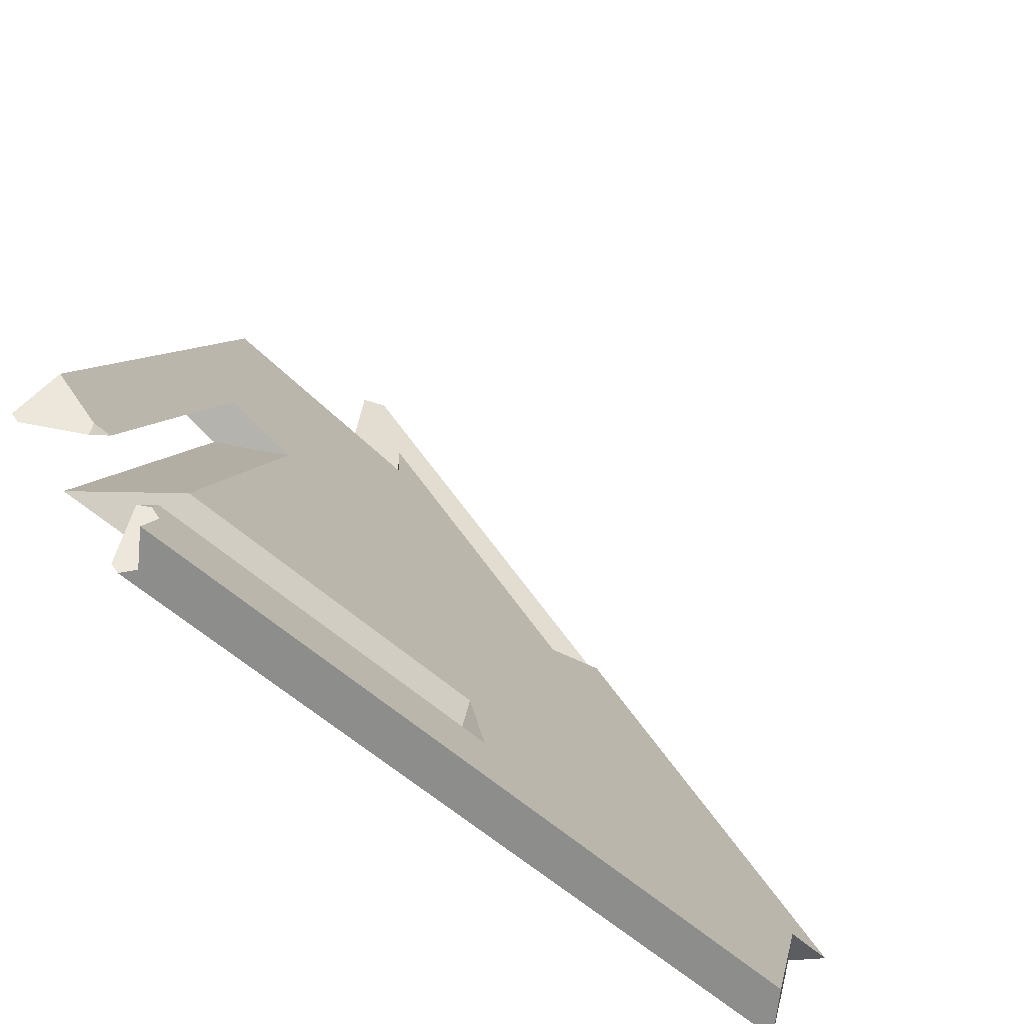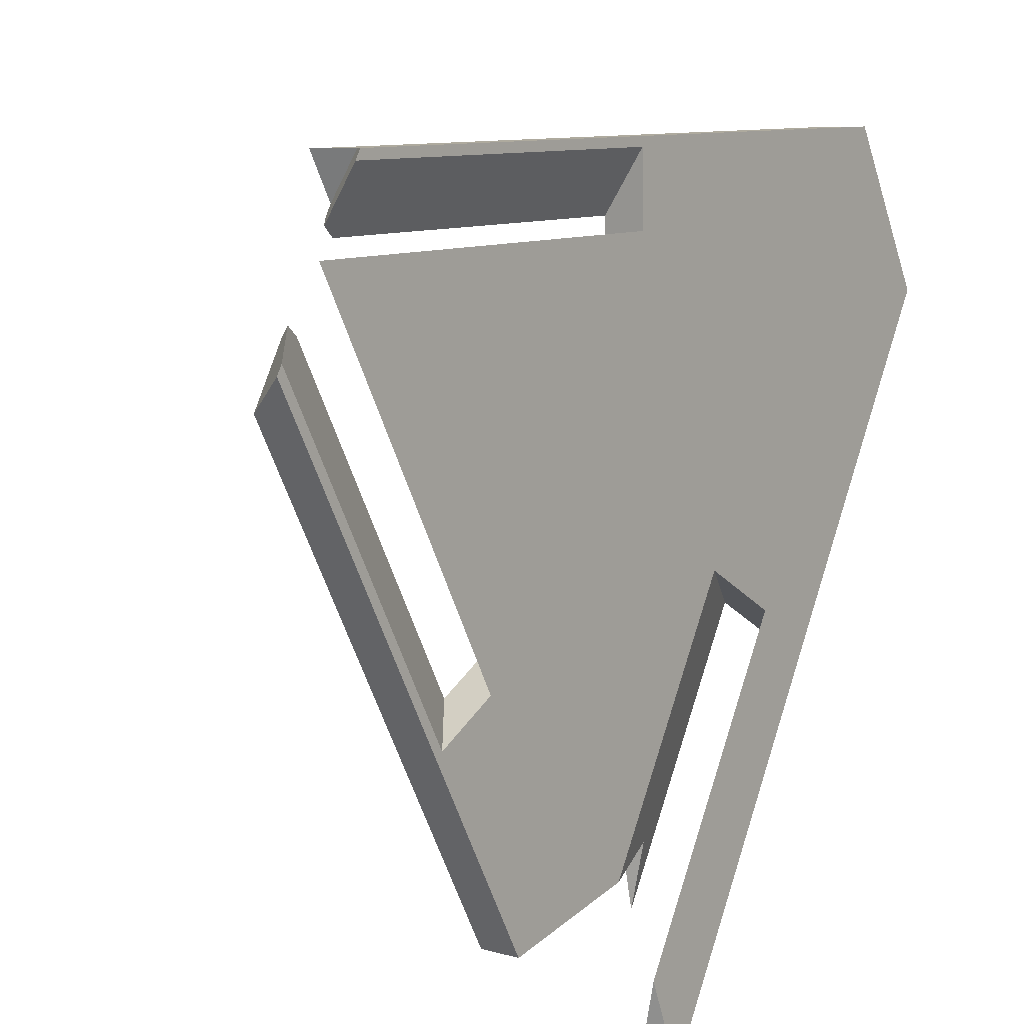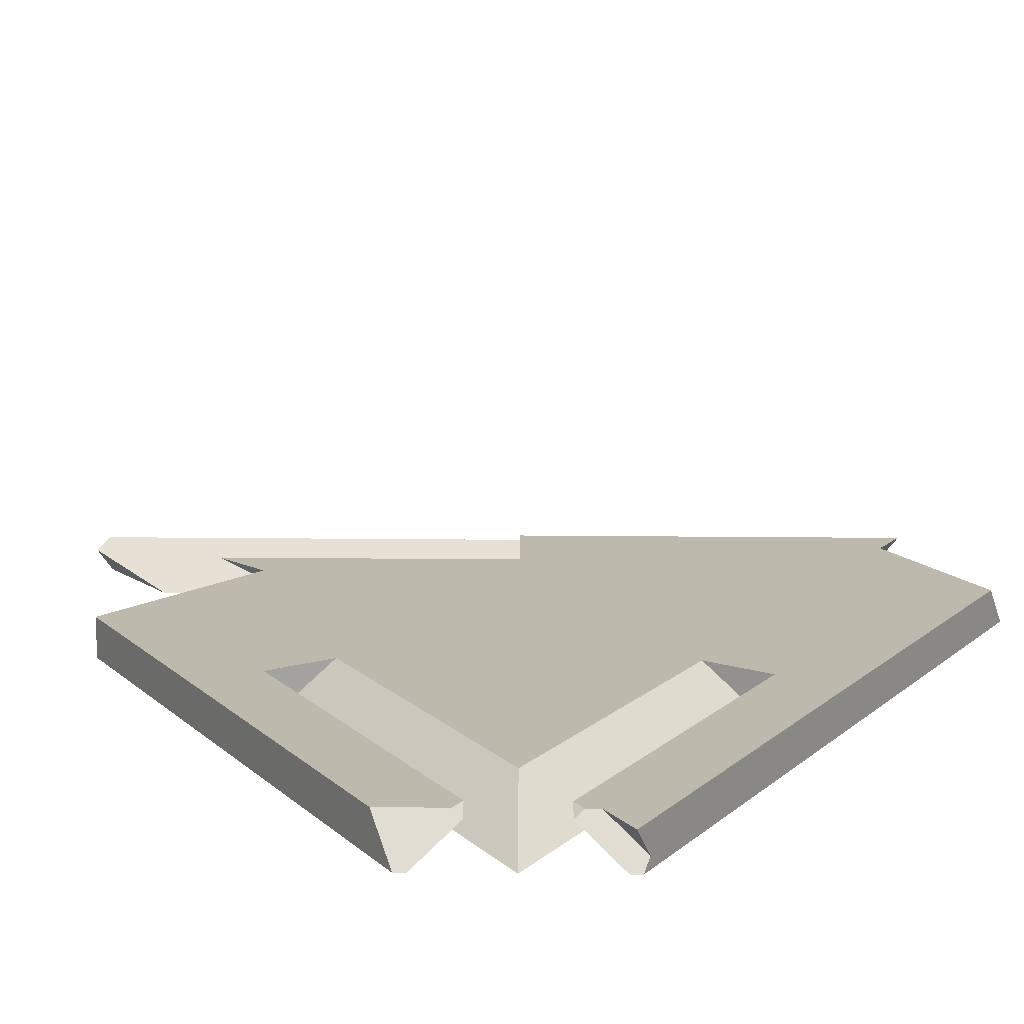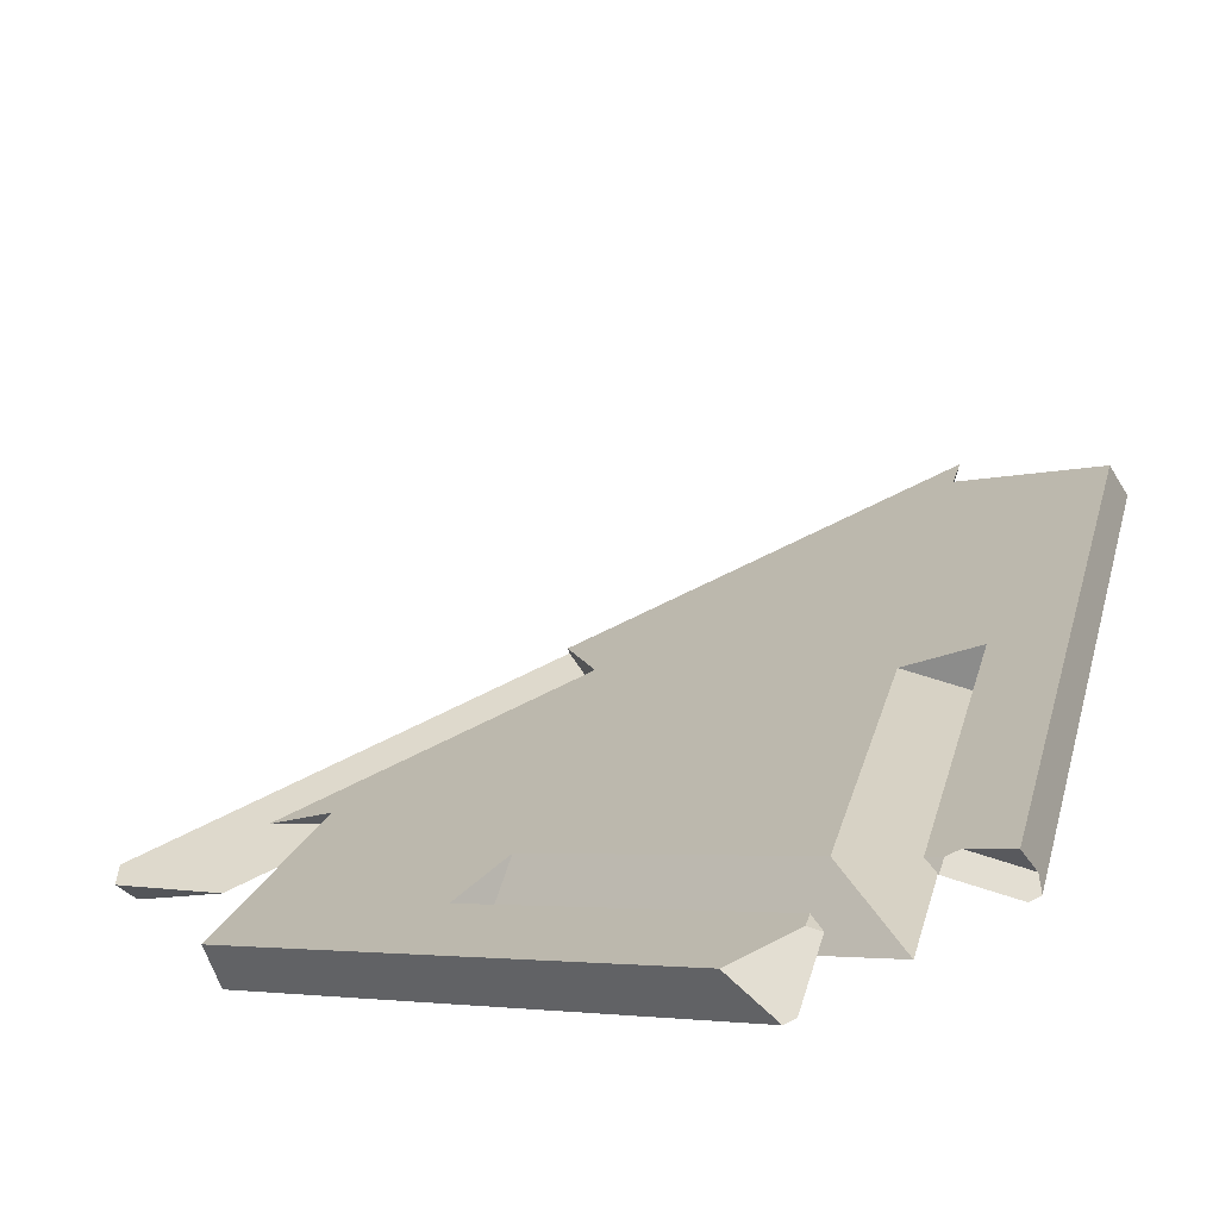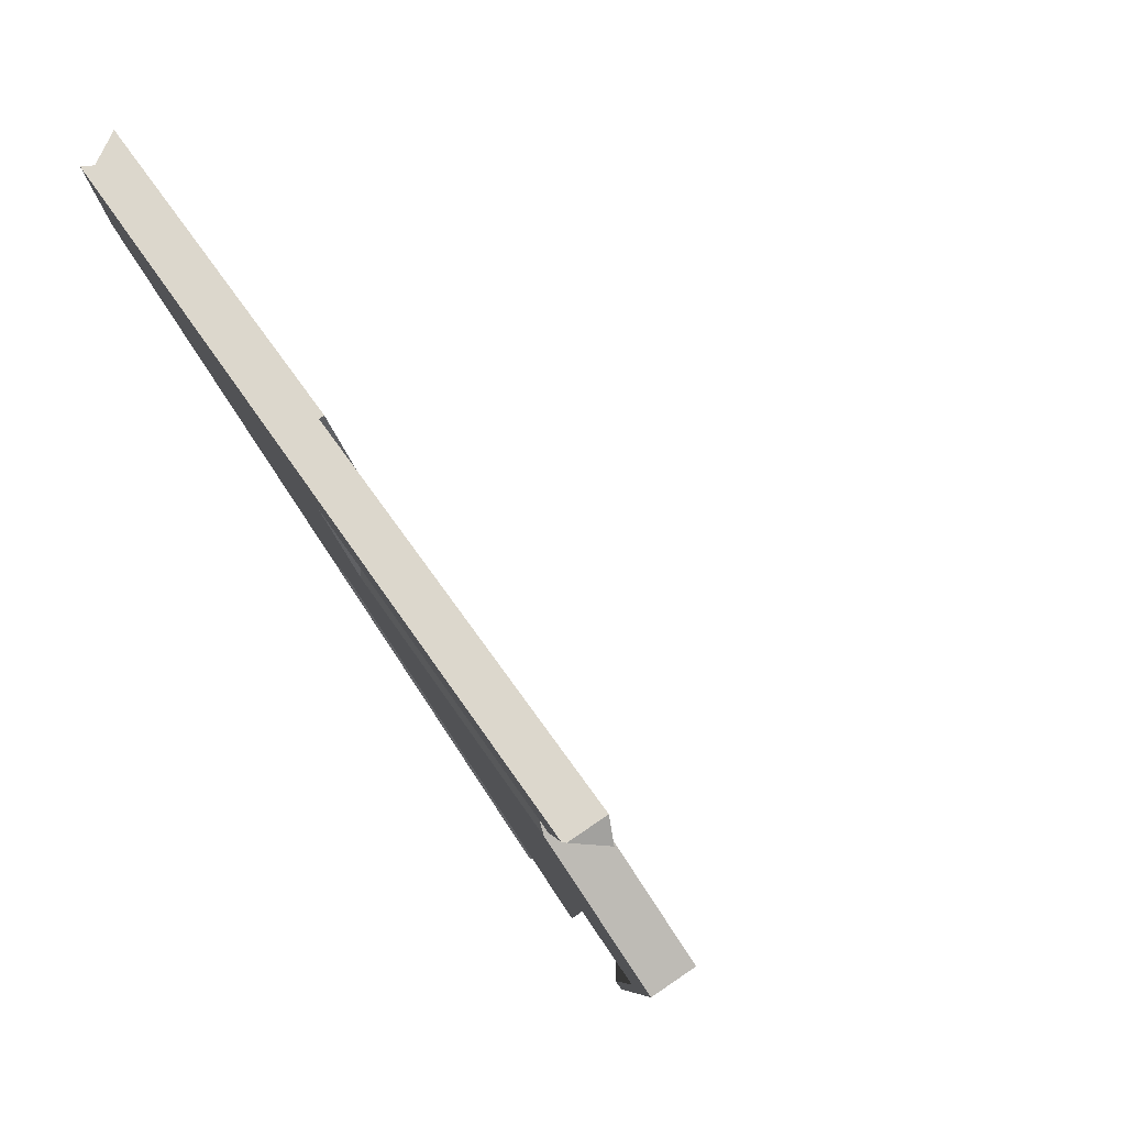
<metadata>
{"format":"obj","ext":"obj","renderer":"f3d","projection":"perspective","resolution":1024,"background":"white","views":[{"elev":50.7,"azim":103.2,"up":"+Z"},{"elev":-58.0,"azim":64.5,"up":"+Y"},{"elev":68.1,"azim":45.4,"up":"+Z"},{"elev":67.5,"azim":18.1,"up":"+Z"},{"elev":-8.0,"azim":-134.0,"up":"+Y"}]}
</metadata>
<code>
v -0.5544 0.1404 0.01036
v -0.5652 0.1511 -0.009666
v -0.5789 0.1648 -0.02043
v -0.57 0.1559 -0.001842
v -0.5795 0.1655 -0.0197
v -0.4744 0.1577 0.06886
v -0.4893 0.1508 0.06145
v -0.4924 0.1577 0.06886
v -0.5072 0.1508 0.06145
v -0.5651 0.07494 0.06145
v -0.4893 0.07494 0.1322
v -0.5651 0.09293 0.06145
v -0.5072 0.09293 0.1155
v -0.5398 0.07494 0.08505
v -0.5145 0.07494 0.1086
v -0.5217 0.09293 0.102
v -0.5362 0.09293 0.08846
v -0.5506 0.09293 0.07496
v -0.5651 0.09293 0.06145
v -0.5651 0.07494 0.06145
v -0.572 0.06009 0.06886
v -0.572 0.07807 0.06886
v -0.5072 0.1508 0.06145
v -0.4893 0.07494 0.1322
v -0.4893 0.1508 0.06145
v -0.4893 0.1002 0.1086
v -0.4893 0.1255 0.08505
v -0.5072 0.1363 0.07496
v -0.5072 0.1219 0.08846
v -0.5072 0.1074 0.102
v -0.5072 0.09293 0.1155
v -0.4741 0.09522 0.1322
v -0.487 0.09522 0.1322
v -0.4806 0.09522 0.1322
v -0.4782 0.09522 0.1404
v -0.4826 0.09522 0.1363
v -0.4741 0.09522 0.1322
v -0.4806 0.09522 0.1322
v -0.487 0.09522 0.1322
v -0.4744 0.0898 0.1322
v -0.4725 0.09169 0.1322
v -0.4893 0.0898 0.1322
v -0.4818 0.0898 0.1322
v -0.4893 0.09293 0.1322
v -0.4893 0.09136 0.1322
v -0.5072 0.07807 0.1293
v -0.5041 0.07494 0.1322
v -0.5072 0.07651 0.1308
v -0.5072 0.07494 0.1322
v -0.5057 0.07494 0.1322
v -0.5049 0.07572 0.1315
v -0.5057 0.07651 0.1308
v -0.5065 0.07729 0.1301
v -0.572 0.06009 0.06886
v -0.572 0.07807 0.06886
v -0.5041 0.06009 0.1322
v -0.5072 0.07807 0.1293
v -0.5234 0.07807 0.1142
v -0.5396 0.07807 0.0991
v -0.5558 0.07807 0.08398
v -0.5041 0.06751 0.1322
v -0.5041 0.07494 0.1322
v -0.5494 0.06009 0.08999
v -0.5267 0.06009 0.1111
v -0.5049 0.07572 0.1315
v -0.5057 0.07651 0.1308
v -0.5065 0.07729 0.1301
v -0.4924 0.1577 0.06886
v -0.4744 0.0898 0.1322
v -0.4744 0.1577 0.06886
v -0.4744 0.1124 0.1111
v -0.4744 0.1351 0.08999
v -0.4924 0.1415 0.08398
v -0.4924 0.1253 0.0991
v -0.4924 0.1091 0.1142
v -0.4924 0.09293 0.1293
v -0.4893 0.0898 0.1322
v -0.4818 0.0898 0.1322
v -0.4916 0.09214 0.1301
v -0.4908 0.09136 0.1308
v -0.49 0.09058 0.1315
v -0.4924 0.09293 0.1293
v -0.4893 0.0898 0.1322
v -0.4893 0.09136 0.1322
v -0.4893 0.09293 0.1322
v -0.4908 0.09293 0.1308
v -0.4916 0.09214 0.1301
v -0.4908 0.09136 0.1308
v -0.49 0.09058 0.1315
v -0.506 0.0582 0.1322
v -0.5041 0.06009 0.1322
v -0.5041 0.07494 0.1322
v -0.5057 0.07494 0.1322
v -0.5072 0.07494 0.1322
v -0.5183 0.06391 0.1322
v -0.5121 0.06105 0.1322
v -0.5041 0.06751 0.1322
v -0.5128 0.06943 0.1322
v -0.5095 0.227 -0.02424
v -0.5095 0.227 -0.0118
v -0.5095 0.227 -0.01802
v -0.5095 0.2312 -0.02197
v -0.5095 0.2355 -0.0197
v -0.5095 0.2312 -0.01575
v -0.5095 0.227 -0.02424
v -0.5095 0.227 -0.01802
v -0.5095 0.227 -0.0118
v -0.5066 0.227 -0.02583
v -0.4725 0.227 0.005964
v -0.4895 0.227 -0.009931
v -0.4782 0.227 0.01742
v -0.4939 0.227 0.002808
v -0.4725 0.227 0.005964
v -0.4782 0.09522 0.1404
v -0.4741 0.09522 0.1322
v -0.4725 0.09169 0.1322
v -0.4725 0.1999 0.03122
v -0.4725 0.1729 0.05648
v -0.4725 0.1458 0.08173
v -0.4725 0.1187 0.107
v -0.4782 0.1117 0.125
v -0.4782 0.1282 0.1097
v -0.4782 0.1446 0.09429
v -0.4782 0.1611 0.07891
v -0.4782 0.1776 0.06354
v -0.4782 0.194 0.04817
v -0.4782 0.2105 0.03279
v -0.4782 0.227 0.01742
v -0.6503 0.08396 -0.02544
v -0.655 0.08864 -0.02043
v -0.6537 0.0835 -0.01789
v -0.652 0.08373 -0.02167
v -0.6527 0.0863 -0.02293
v -0.5652 0.1511 -0.009666
v -0.5789 0.1648 -0.02043
v -0.655 0.08864 -0.02043
v -0.6537 0.0835 -0.01789
v -0.6042 0.1394 -0.02043
v -0.6296 0.114 -0.02043
v -0.6239 0.09235 -0.009666
v -0.5945 0.1217 -0.009666
v -0.6416 0.08513 -0.01378
v -0.6295 0.08676 -0.009666
v -0.5095 0.2355 -0.0197
v -0.5789 0.1648 -0.02043
v -0.6042 0.1394 -0.02043
v -0.6296 0.114 -0.02043
v -0.655 0.08864 -0.02043
v -0.5795 0.1655 -0.0197
v -0.5095 0.227 -0.02424
v -0.5095 0.2312 -0.02197
v -0.5066 0.227 -0.02583
v -0.6495 0.08407 -0.02583
v -0.6209 0.1127 -0.02583
v -0.5923 0.1412 -0.02583
v -0.5637 0.1698 -0.02583
v -0.5352 0.1984 -0.02583
v -0.5235 0.2215 -0.0197
v -0.5375 0.2075 -0.0197
v -0.5515 0.1935 -0.0197
v -0.5655 0.1795 -0.0197
v -0.6503 0.08396 -0.02544
v -0.6527 0.0863 -0.02293
v -0.6537 0.0835 -0.01789
v -0.652 0.08373 -0.02167
v -0.6503 0.08396 -0.02544
v -0.6295 0.08676 -0.009666
v -0.6416 0.08513 -0.01378
v -0.6495 0.08407 -0.02583
v -0.6395 0.08541 -0.01775
v -0.6133 0.0582 0.03214
v -0.506 0.0582 0.1322
v -0.5183 0.06391 0.1322
v -0.5121 0.06105 0.1322
v -0.619 0.06391 0.03826
v -0.6022 0.06391 0.05392
v -0.5854 0.06391 0.06959
v -0.5686 0.06391 0.08525
v -0.5518 0.06391 0.1009
v -0.5351 0.06391 0.1166
v -0.5328 0.0582 0.1072
v -0.5596 0.0582 0.08219
v -0.5864 0.0582 0.05716
v -0.5652 0.1511 -0.009666
v -0.5544 0.1404 0.01036
v -0.4893 0.07494 0.1322
v -0.4893 0.1002 0.1086
v -0.4893 0.1255 0.08505
v -0.4893 0.1508 0.06145
v -0.4744 0.1577 0.06886
v -0.4744 0.1351 0.08999
v -0.4744 0.1124 0.1111
v -0.4744 0.0898 0.1322
v -0.572 0.06009 0.06886
v -0.5651 0.07494 0.06145
v -0.5398 0.07494 0.08505
v -0.5145 0.07494 0.1086
v -0.506 0.0582 0.1322
v -0.4725 0.09169 0.1322
v -0.4725 0.1187 0.107
v -0.4725 0.1458 0.08173
v -0.4725 0.1729 0.05648
v -0.4725 0.1999 0.03122
v -0.4725 0.227 0.005964
v -0.5041 0.06009 0.1322
v -0.5267 0.06009 0.1111
v -0.5494 0.06009 0.08999
v -0.4895 0.227 -0.009931
v -0.5066 0.227 -0.02583
v -0.5352 0.1984 -0.02583
v -0.5637 0.1698 -0.02583
v -0.5923 0.1412 -0.02583
v -0.6209 0.1127 -0.02583
v -0.6495 0.08407 -0.02583
v -0.6239 0.09235 -0.009666
v -0.5945 0.1217 -0.009666
v -0.6395 0.08541 -0.01775
v -0.6295 0.08676 -0.009666
v -0.6073 0.08746 0.01036
v -0.6088 0.08015 0.0158
v -0.6103 0.07283 0.02125
v -0.6118 0.06551 0.02669
v -0.6133 0.0582 0.03214
v -0.5809 0.1139 0.01036
v -0.5864 0.0582 0.05716
v -0.5596 0.0582 0.08219
v -0.5328 0.0582 0.1072
v -0.5544 0.1404 0.01036
v -0.57 0.1559 -0.001842
v -0.6078 0.1058 0.002987
v -0.6075 0.09663 0.006673
v -0.6073 0.08746 0.01036
v -0.624 0.1019 -0.001842
v -0.6159 0.1038 0.0005721
v -0.5809 0.1139 0.01036
v -0.5835 0.1424 -0.001842
v -0.597 0.1289 -0.001842
v -0.6105 0.1154 -0.001842
v -0.5083 0.2137 0.001743
v -0.4959 0.2013 0.02485
v -0.53 0.192 0.001743
v -0.5176 0.1796 0.02485
v -0.5053 0.1672 0.04796
v -0.5517 0.1703 0.001743
v -0.5393 0.1579 0.02485
v -0.527 0.1455 0.04796
v -0.561 0.1362 0.02485
v -0.5487 0.1238 0.04796
v -0.5363 0.1114 0.07108
v -0.5828 0.1145 0.02485
v -0.5704 0.1021 0.04796
v -0.6045 0.09279 0.02485
v -0.5921 0.08041 0.04796
v -0.5795 0.1655 -0.0197
v -0.57 0.1559 -0.001842
v -0.5072 0.09293 0.1155
v -0.5072 0.1074 0.102
v -0.5072 0.1219 0.08846
v -0.5072 0.1363 0.07496
v -0.5072 0.1508 0.06145
v -0.4924 0.1577 0.06886
v -0.4924 0.1415 0.08398
v -0.4924 0.1253 0.0991
v -0.4924 0.1091 0.1142
v -0.4924 0.09293 0.1293
v -0.572 0.07807 0.06886
v -0.5651 0.09293 0.06145
v -0.5072 0.07494 0.1322
v -0.5072 0.07651 0.1308
v -0.5072 0.07807 0.1293
v -0.5506 0.09293 0.07496
v -0.5362 0.09293 0.08846
v -0.5217 0.09293 0.102
v -0.5234 0.07807 0.1142
v -0.5396 0.07807 0.0991
v -0.5558 0.07807 0.08398
v -0.487 0.09522 0.1322
v -0.4826 0.09522 0.1363
v -0.4782 0.09522 0.1404
v -0.4893 0.09293 0.1322
v -0.5183 0.06391 0.1322
v -0.5128 0.06943 0.1322
v -0.4908 0.09293 0.1308
v -0.4782 0.1117 0.125
v -0.4782 0.1282 0.1097
v -0.4782 0.1446 0.09429
v -0.4782 0.1611 0.07891
v -0.4782 0.1776 0.06354
v -0.4782 0.194 0.04817
v -0.4782 0.2105 0.03279
v -0.4782 0.227 0.01742
v -0.5095 0.227 -0.0118
v -0.5095 0.2312 -0.01575
v -0.5095 0.2355 -0.0197
v -0.4939 0.227 0.002808
v -0.5235 0.2215 -0.0197
v -0.5375 0.2075 -0.0197
v -0.5515 0.1935 -0.0197
v -0.5655 0.1795 -0.0197
v -0.6105 0.1058 0.007092
v -0.6126 0.09532 0.01488
v -0.6147 0.08485 0.02267
v -0.6169 0.07438 0.03047
v -0.619 0.06391 0.03826
v -0.624 0.1019 -0.001842
v -0.6172 0.1038 0.002625
v -0.6022 0.06391 0.05392
v -0.5854 0.06391 0.06959
v -0.5686 0.06391 0.08525
v -0.5518 0.06391 0.1009
v -0.5351 0.06391 0.1166
v -0.5835 0.1424 -0.001842
v -0.597 0.1289 -0.001842
v -0.6105 0.1154 -0.001842
v -0.5951 0.1269 0.001743
v -0.6078 0.1058 0.002987
v -0.6133 0.0582 0.03214
v -0.619 0.06391 0.03826
v -0.6073 0.08746 0.01036
v -0.6088 0.08015 0.0158
v -0.6103 0.07283 0.02125
v -0.6118 0.06551 0.02669
v -0.6075 0.09663 0.006673
v -0.6169 0.07438 0.03047
v -0.6147 0.08485 0.02267
v -0.6126 0.09532 0.01488
v -0.6105 0.1058 0.007092
v -0.6105 0.1058 0.007092
v -0.6078 0.1058 0.002987
v -0.624 0.1019 -0.001842
v -0.6159 0.1038 0.0005721
v -0.6172 0.1038 0.002625
f 2 5 3
f 1 4 2
f 5 2 4
f 8 9 7
f 7 6 8
f 10 14 18 12
f 18 14 17
f 13 15 11
f 16 17 14 15
f 15 13 16
f 20 22 21
f 22 20 19
f 26 30 31
f 27 28 29
f 29 30 26 27
f 23 28 25
f 25 28 27
f 24 26 31
f 36 32 35
f 33 34 36
f 32 36 34
f 41 37 38
f 41 43 40
f 43 41 38
f 38 44 43
f 42 43 45
f 44 45 43
f 39 44 38
f 52 53 48
f 48 53 46
f 51 48 49
f 51 50 47
f 51 52 48
f 50 51 49
f 54 55 60 63
f 61 63 59
f 59 58 61
f 59 63 60
f 64 63 61
f 61 58 62
f 58 65 62
f 57 67 58
f 65 58 66
f 58 67 66
f 56 64 61
f 75 80 79
f 75 79 76
f 75 74 78
f 68 70 72 73
f 72 74 73
f 75 81 80
f 74 72 78
f 71 69 78
f 78 77 75
f 71 78 72
f 77 81 75
f 86 87 88
f 87 86 82
f 86 88 89
f 84 89 83
f 89 84 85
f 86 89 85
f 97 92 93
f 97 96 91
f 94 97 93
f 98 96 97
f 91 96 90
f 95 96 98
f 94 98 97
f 102 101 99
f 103 104 102
f 100 101 104
f 102 104 101
f 108 105 106
f 107 110 106
f 108 106 110
f 109 110 112
f 107 112 110
f 112 111 109
f 115 116 120
f 119 115 120
f 119 124 115
f 118 125 124 119
f 113 128 127 117
f 117 126 125 118
f 115 121 114
f 115 122 121
f 115 124 123
f 115 123 122
f 117 127 126
f 133 129 132
f 132 131 130
f 133 132 130
f 139 142 141
f 142 143 140
f 141 142 140
f 138 141 134
f 138 139 141
f 136 137 139
f 139 137 142
f 135 138 134
f 150 152 157
f 160 157 156
f 150 157 151
f 145 156 155
f 147 154 163
f 153 162 154
f 163 154 162
f 155 154 146
f 157 160 151
f 158 151 159
f 156 145 160
f 145 161 160
f 159 151 160
f 155 146 145
f 163 148 147
f 149 161 145
f 154 147 146
f 144 151 158
f 166 169 165
f 170 165 169
f 168 170 167
f 170 168 164
f 165 170 164
f 182 178 177 183
f 178 182 174
f 172 174 181
f 182 181 174
f 183 176 175 171
f 183 177 176
f 174 179 178
f 174 173 180
f 174 180 179
f 210 208 203
f 204 203 208
f 189 203 202
f 209 208 210
f 184 211 210
f 212 211 184
f 185 184 210
f 202 190 189
f 189 185 203
f 196 189 188
f 185 189 195
f 185 210 203
f 201 190 202
f 201 191 190
f 192 191 200
f 199 192 200
f 201 200 191
f 193 192 199
f 188 187 197
f 197 187 186
f 196 188 197
f 216 213 212
f 220 219 224
f 215 213 216
f 224 185 195
f 215 217 213
f 214 213 217
f 218 217 215
f 195 220 224
f 221 220 195
f 206 227 207
f 227 206 198
f 198 206 205
f 227 226 207
f 223 222 225
f 221 195 225
f 207 226 194
f 225 195 194
f 225 194 226
f 222 221 225
f 196 195 189
f 184 216 212
f 237 235 230
f 235 232 231
f 235 231 230
f 236 228 235
f 237 230 238
f 236 235 237
f 233 238 234
f 238 230 234
f 229 228 236
f 242 240 239 241
f 240 242 243
f 245 242 241 244
f 246 243 242 245
f 247 245 244
f 248 246 245 247
f 246 248 249
f 251 248 247 250
f 253 251 250 252
f 296 292 293
f 296 239 292
f 296 293 294
f 292 239 295
f 240 291 295
f 289 290 240
f 291 240 290
f 243 289 240
f 240 295 239
f 241 239 296 297
f 244 298 299
f 241 297 298
f 298 244 241
f 259 246 249
f 244 299 255
f 288 289 243
f 255 299 254
f 246 260 243
f 261 287 288
f 262 287 261
f 243 261 288
f 261 243 260
f 263 285 286
f 284 285 264
f 263 264 285
f 262 263 286
f 262 286 287
f 277 284 264
f 258 273 257
f 259 260 246
f 277 264 265
f 279 284 278
f 280 277 283
f 265 283 277
f 284 277 278
f 258 259 249
f 312 315 255
f 255 315 244
f 315 313 314
f 315 312 313
f 247 244 315
f 315 300 250
f 315 250 247
f 251 267 248
f 314 300 315
f 314 306 300
f 252 301 302
f 305 306 314
f 252 300 301
f 303 253 252
f 304 307 303
f 253 303 307
f 303 252 302
f 267 251 253
f 300 252 250
f 253 307 308
f 257 273 256
f 273 258 272
f 272 249 271
f 268 269 282
f 270 282 269
f 270 274 282
f 282 274 281
f 258 249 272
f 249 267 271
f 266 309 276
f 253 266 267
f 308 309 266
f 266 253 308
f 281 274 311
f 311 274 275
f 275 310 311
f 276 310 275
f 310 276 309
f 267 249 248
f 321 324 325
f 320 321 325
f 322 324 321
f 318 324 317
f 322 317 324
f 323 327 316
f 326 327 323
f 320 326 319
f 323 319 326
f 325 326 320
f 331 329 328
f 330 331 332
f 328 332 331

</code>
